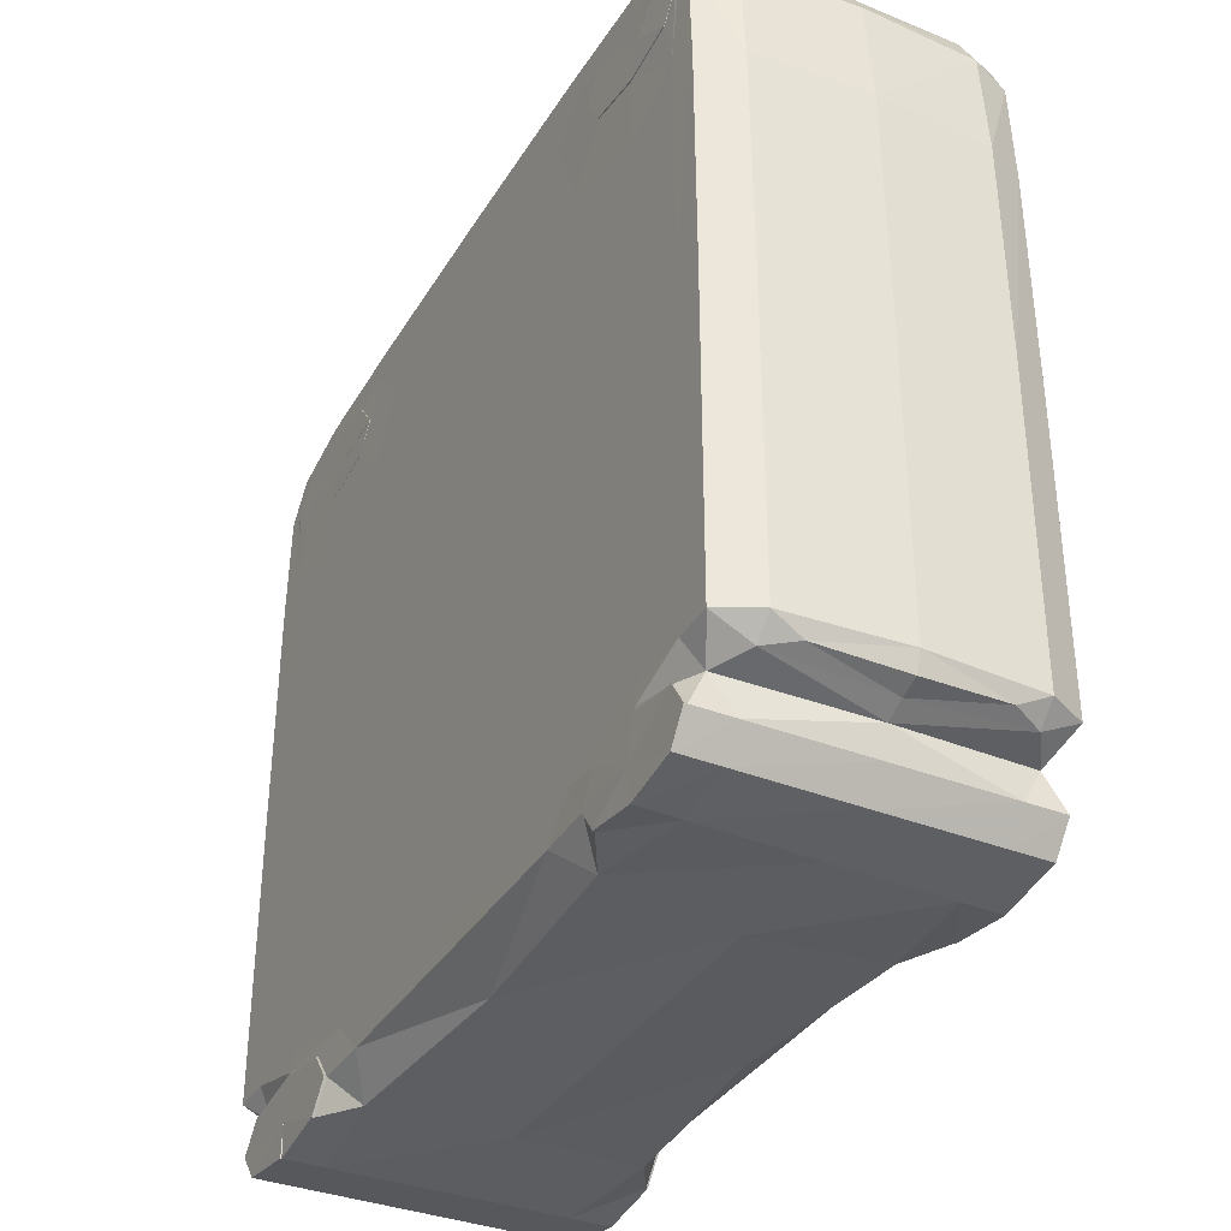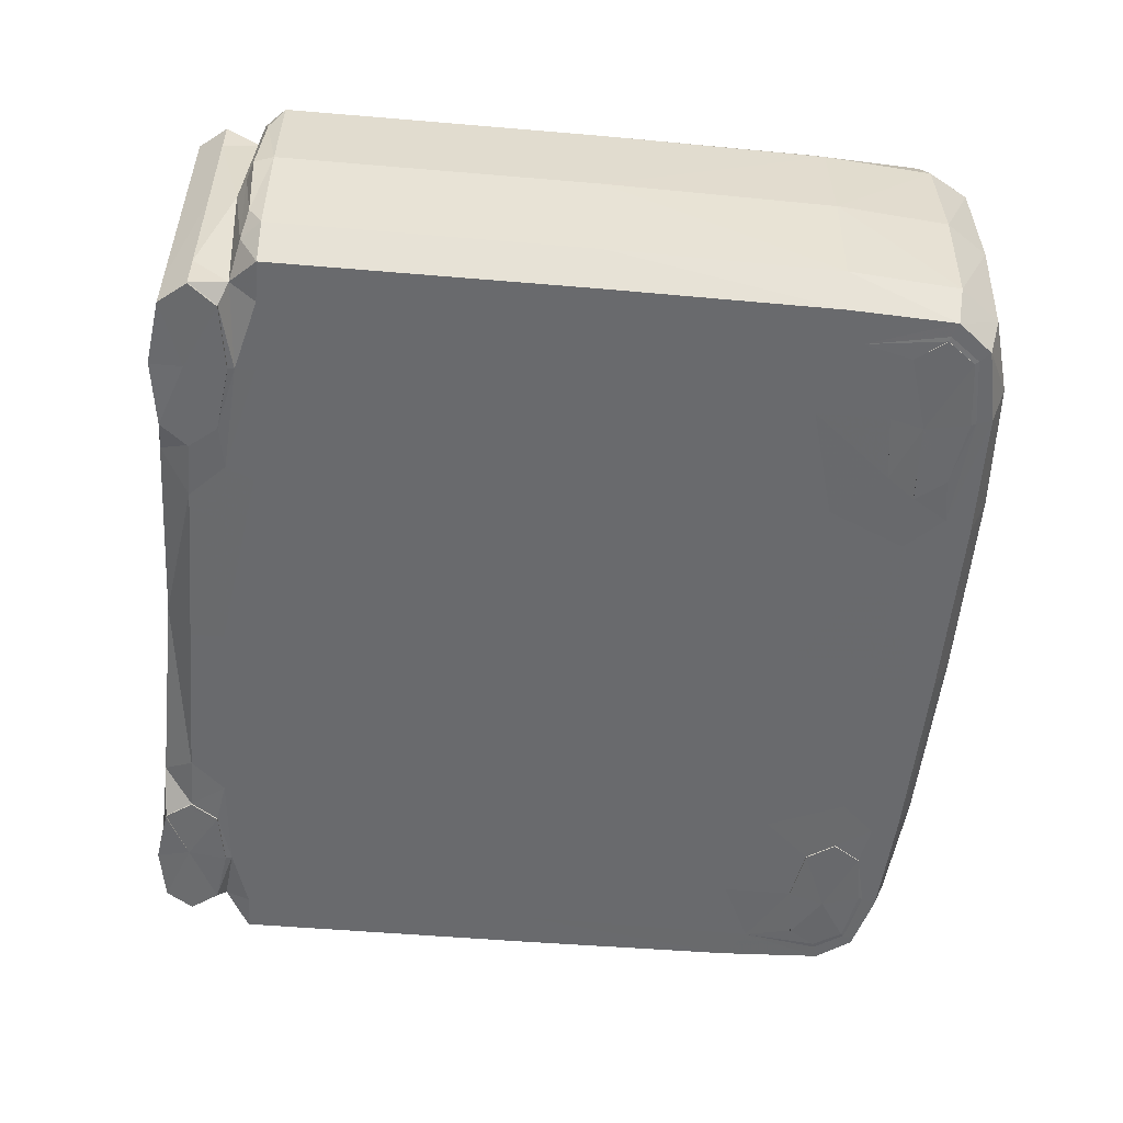
<metadata>
{"format":"obj","ext":"obj","renderer":"f3d","projection":"perspective","resolution":1024,"background":"white","views":[{"elev":-35.6,"azim":62.6,"up":"+Z"},{"elev":-53.0,"azim":-95.2,"up":"+Y"}]}
</metadata>
<code>
g 568_2
v -0.1574 -0.06297 0.1466
v 0.1587 -0.06296 0.1466
v -0.1601 0.06355 0.1446
v 0.1608 0.06355 0.1446
v -0.1559 0.04782 -0.1672
v 0.1564 0.04777 -0.1672
v -0.1561 -0.04722 -0.1672
v 0.1572 -0.04725 -0.1672
v -0.1024 0.06355 0.1478
v -0.08143 0.05348 -0.1685
v -0.08187 -0.05287 -0.1685
v -0.08197 -0.06295 0.1483
v 0.105 0.06355 0.1478
v 0.08466 0.05345 -0.1685
v 0.09069 -0.05289 -0.1685
v 0.09129 -0.06295 0.1483
v 0.1049 0.06355 0.09168
v -0.1023 0.06355 0.09168
v -0.1636 0.06355 0.09185
v -0.161 -0.06295 0.101
v -0.08186 -0.06295 0.1009
v 0.09118 -0.06295 0.1009
v 0.1619 -0.06295 0.101
v 0.164 0.06355 0.09185
v 0.08622 0.06357 -0.1413
v -0.08349 0.0636 -0.1413
v -0.1626 0.05656 -0.1411
v -0.1624 -0.05594 -0.1411
v -0.08186 -0.06299 -0.1413
v 0.09118 -0.06301 -0.1413
v 0.163 -0.05595 -0.1411
v 0.1628 0.05654 -0.1411
v -0.1662 -0.04711 0.1548
v -0.08091 -0.04711 0.1671
v -0.1002 0.04774 0.1671
v -0.1699 0.04774 0.1548
v 0.1831 -0.04711 0.09287
v 0.1674 -0.04711 0.1548
v 0.1831 0.04774 0.09287
v 0.1704 0.04774 0.1548
v -0.1831 -0.04711 0.09287
v -0.1831 0.04774 0.09287
v 0.08899 -0.04711 0.1671
v 0.1036 0.04774 0.1671
v -0.1822 -0.03482 -0.1359
v -0.1822 0.03544 -0.1359
v 0.1822 -0.03482 -0.1359
v 0.1822 0.03544 -0.1359
v 0.1635 0.06355 -0.0925
v 0.1016 0.06355 -0.0925
v -0.09905 0.06355 -0.0925
v -0.1631 0.06355 -0.0925
v -0.1843 0.04774 -0.0925
v -0.1843 -0.04711 -0.0925
v -0.1588 -0.06292 -0.0925
v -0.07651 -0.06292 -0.0925
v 0.08537 -0.06292 -0.0925
v 0.1601 -0.06292 -0.0925
v 0.1843 -0.04711 -0.0925
v 0.1843 0.04774 -0.0925
v 0.1095 -0.06328 0.1453
v 0.1574 -0.06328 0.1453
v 0.1574 -0.06328 0.1213
v 0.1095 -0.06328 0.1213
v -0.1007 -0.06328 0.1453
v -0.1007 -0.06328 0.1213
v -0.1561 -0.06328 0.1213
v -0.1561 -0.06328 0.1453
v -0.1007 -0.06379 -0.1444
v -0.1007 -0.06379 -0.1672
v -0.1561 -0.06379 -0.1672
v -0.1561 -0.06379 -0.1444
v 0.1096 -0.06401 -0.1444
v 0.1574 -0.06401 -0.1444
v 0.1574 -0.06401 -0.1672
v 0.1096 -0.06401 -0.1672
v 0.1021 0.06387 -0.1444
v 0.1021 0.06387 -0.1672
v -0.09956 0.06421 -0.1444
v -0.1559 0.06421 -0.1444
v -0.1559 0.06421 -0.1672
v -0.09956 0.06421 -0.1672
v -0.129 -0.06297 0.1513
v -0.1489 0.06355 0.1473
v -0.1278 0.04782 -0.171
v -0.1283 -0.04722 -0.171
v -0.1631 0.06355 0.1339
v 0.1635 0.06355 0.1339
v -0.156 0.000312 -0.1672
v 0.1568 0.000312 -0.1672
v -0.1653 -0.04722 -0.1558
v 0.1653 -0.04725 -0.1558
v 0.001486 0.06355 0.148
v 0.001932 0.04774 -0.1672
v -0.1023 0.06355 0.1333
v 0.004616 -0.04711 -0.1672
v -0.07654 0.000312 -0.171
v 0.005063 -0.06292 0.148
v -0.06727 -0.06303 -0.1558
v 0.1504 0.06355 0.1473
v 0.1297 0.04777 -0.171
v 0.1049 0.06355 0.1333
v 0.1329 -0.04725 -0.171
v 0.08227 0.000312 -0.171
v 0.1341 -0.06296 0.1513
v 0.0774 -0.06306 -0.1558
v 0.1049 0.06355 -0.00109
v -0.1023 0.06355 -0.00109
v 0.001486 0.06355 0.09168
v -0.1638 0.06355 -0.00109
v -0.1482 0.06355 0.09168
v -0.1674 -0.06297 0.1339
v -0.06727 -0.06297 0.1333
v -0.1284 -0.06297 0.08768
v 0.07739 -0.06296 0.1333
v 0.005063 -0.06292 0.09168
v 0.1674 -0.06296 0.1339
v 0.1334 -0.06296 0.08768
v 0.1641 0.06355 -0.00109
v 0.1497 0.06355 0.09168
v 0.07015 0.06358 -0.1558
v -0.06718 0.06363 -0.1558
v 0.001486 0.06355 -0.1417
v -0.1653 0.04782 -0.1558
v -0.1303 0.06363 -0.1379
v -0.1588 -0.06292 -0.13
v -0.168 0.000312 -0.1444
v -0.07651 -0.06292 -0.13
v -0.1284 -0.06303 -0.1379
v 0.08537 -0.06292 -0.13
v 0.005063 -0.06292 -0.1417
v 0.1601 -0.06292 -0.13
v 0.1334 -0.06306 -0.1379
v 0.1653 0.04777 -0.1558
v 0.168 0.000312 -0.1444
v 0.1317 0.06358 -0.1379
v -0.09951 0.06387 -0.1444
v -0.1559 0.06387 -0.1444
v -0.09951 0.06387 -0.1672
v -0.1559 0.06387 -0.1672
v 0.1563 0.06369 -0.1444
v 0.1021 0.06369 -0.1444
v 0.1563 0.06369 -0.1672
v 0.1021 0.06369 -0.1672
v -0.1561 -0.06312 0.1213
v -0.1006 -0.06312 0.1213
v -0.1006 -0.06312 0.1453
v -0.1561 -0.06312 0.1453
v 0.1095 -0.06308 0.1213
v 0.1095 -0.06308 0.1453
v 0.1574 -0.06308 0.1213
v 0.1574 -0.06308 0.1453
v -0.1561 -0.06334 -0.1672
v -0.1007 -0.06334 -0.1672
v -0.1007 -0.06334 -0.1444
v -0.1561 -0.06334 -0.1444
v 0.1095 -0.06346 -0.1444
v 0.1574 -0.06346 -0.1444
v 0.1095 -0.06346 -0.1672
v 0.1574 -0.06346 -0.1672
v -0.1615 -0.06292 0.1507
v -0.07719 -0.06292 0.1594
v -0.1356 -0.04711 0.1635
v -0.1029 0.06355 0.1594
v -0.09074 0.000312 0.1696
v -0.1665 0.06355 0.1507
v -0.1505 0.04774 0.1635
v -0.1694 0.000312 0.1561
v 0.1755 -0.06292 0.09236
v 0.1628 -0.06292 0.1507
v 0.1796 -0.04711 0.138
v 0.1755 0.06355 0.09236
v 0.1857 0.000312 0.09304
v 0.1669 0.06355 0.1507
v 0.1796 0.04774 0.138
v 0.1702 0.000312 0.1561
v -0.1755 -0.06292 0.09236
v -0.1796 -0.04711 0.138
v -0.1755 0.06355 0.09236
v -0.1796 0.04774 0.138
v -0.1857 0.000312 0.09304
v 0.08605 -0.06292 0.1594
v 0.004616 -0.04711 0.1683
v 0.1055 0.06355 0.1594
v 0.09647 0.000312 0.1696
v 0.001932 0.04774 0.1683
v 0.1402 -0.04711 0.1635
v 0.1524 0.04774 0.1635
v -0.1762 -0.04711 -0.1379
v -0.1843 -0.04711 -0.13
v -0.1762 0.04774 -0.1379
v -0.1843 0.04774 -0.00109
v -0.1843 0.000312 -0.1379
v 0.1762 -0.04711 -0.1379
v 0.1843 -0.04711 -0.13
v 0.1762 0.04774 -0.1379
v 0.1843 0.000312 -0.1379
v 0.1843 0.04774 -0.00109
v 0.1616 0.06355 -0.13
v 0.09202 0.06355 -0.13
v 0.1472 0.06355 -0.0925
v -0.08942 0.06355 -0.13
v 0.001486 0.06355 -0.0925
v -0.1612 0.06355 -0.13
v -0.1457 0.06355 -0.0925
v -0.1843 0.04774 -0.13
v -0.1762 0.06355 -0.0925
v -0.1843 -0.04711 -0.00109
v -0.187 0.000312 -0.0925
v -0.1588 -0.06292 -0.00109
v -0.1762 -0.06292 -0.0925
v -0.07651 -0.06292 -0.00109
v -0.1283 -0.06292 -0.0925
v 0.08537 -0.06292 -0.00109
v 0.005063 -0.06292 -0.0925
v 0.1601 -0.06292 -0.00109
v 0.1334 -0.06292 -0.0925
v 0.1843 -0.04711 -0.00109
v 0.1762 -0.06292 -0.0925
v 0.1843 0.04774 -0.13
v 0.187 0.000312 -0.0925
v 0.1762 0.06355 -0.0925
v 0.1095 -0.06356 0.1453
v 0.1574 -0.06356 0.1453
v 0.1334 -0.06328 0.1493
v 0.1574 -0.06356 0.1213
v 0.1095 -0.06356 0.1213
v 0.1334 -0.06328 0.1173
v 0.1015 -0.06328 0.1333
v -0.1007 -0.06341 0.1453
v -0.09141 -0.06328 0.1333
v -0.1561 -0.06341 0.1453
v -0.1653 -0.06328 0.1333
v -0.1284 -0.06328 0.1493
v -0.1008 -0.06429 -0.1444
v -0.1008 -0.06429 -0.1672
v -0.09147 -0.06379 -0.1558
v -0.1561 -0.06429 -0.1672
v -0.1284 -0.06379 -0.171
v -0.1561 -0.06429 -0.1444
v -0.1653 -0.06379 -0.1558
v -0.1284 -0.06379 -0.1406
v 0.1335 -0.06401 -0.1406
v 0.1574 -0.06461 -0.1672
v 0.1653 -0.06401 -0.1558
v 0.1096 -0.06461 -0.1672
v 0.1335 -0.06401 -0.171
v 0.1016 -0.06401 -0.1558
v 0.1021 0.06411 -0.1444
v 0.1292 0.06387 -0.1406
v 0.1021 0.06411 -0.1672
v 0.09308 0.06387 -0.1558
v 0.1292 0.06387 -0.171
v -0.09962 0.06461 -0.1444
v -0.1559 0.06461 -0.1444
v -0.1277 0.06421 -0.1406
v -0.1559 0.06461 -0.1672
v -0.09962 0.06461 -0.1672
v -0.1277 0.06421 -0.171
v -0.09016 0.06421 -0.1558
v -0.1437 0.000312 0.1655
v -0.1482 0.06355 0.1333
v -0.128 0.000312 -0.171
v 0.1816 0.000312 0.1387
v -0.1816 0.000312 0.1387
v 0.001486 0.06355 0.1333
v 0.003275 0.000312 -0.171
v 0.005063 -0.06292 0.1333
v 0.003275 0.000312 0.171
v 0.1497 0.06355 0.1333
v 0.1313 0.000312 -0.171
v 0.147 0.000312 0.1655
v 0.001486 0.06355 -0.00109
v -0.1482 0.06355 -0.00109
v -0.187 0.000312 -0.00109
v -0.1283 -0.06292 -0.00109
v 0.005063 -0.06292 -0.00109
v 0.1334 -0.06292 -0.00109
v 0.187 0.000312 -0.00109
v 0.1497 0.06355 -0.00109
v 0.001486 0.06355 -0.1558
v -0.1653 0.000312 -0.1558
v 0.005063 -0.06292 -0.1558
v 0.1653 0.000312 -0.1558
v -0.1277 0.06387 -0.1406
v -0.09011 0.06387 -0.1558
v -0.1277 0.06387 -0.171
v -0.1653 0.06387 -0.1558
v 0.1292 0.06369 -0.1406
v 0.1653 0.06369 -0.1558
v 0.1292 0.06369 -0.171
v 0.09305 0.06369 -0.1558
v -0.1284 -0.06312 0.1173
v -0.09139 -0.06312 0.1333
v -0.1284 -0.06312 0.1493
v -0.1653 -0.06312 0.1333
v 0.1015 -0.06308 0.1333
v 0.1334 -0.06308 0.1173
v 0.1653 -0.06308 0.1333
v 0.1334 -0.06308 0.1493
v -0.1284 -0.06334 -0.171
v -0.09142 -0.06334 -0.1558
v -0.1284 -0.06334 -0.1406
v -0.1653 -0.06334 -0.1558
v 0.1334 -0.06346 -0.1406
v 0.1015 -0.06346 -0.1558
v 0.1334 -0.06346 -0.171
v 0.1653 -0.06346 -0.1558
v -0.1311 -0.06292 0.1574
v -0.151 0.06355 0.1574
v 0.1735 -0.06292 0.136
v 0.1735 0.06355 0.136
v -0.1735 -0.06292 0.136
v -0.1735 0.06355 0.136
v 0.005063 -0.06292 0.1601
v 0.001486 0.06355 0.1601
v 0.1361 -0.06292 0.1574
v 0.1524 0.06355 0.1574
v -0.1762 -0.06292 -0.00109
v -0.1762 0.06355 -0.00109
v -0.1762 0.000312 -0.1406
v 0.1762 -0.06292 -0.00109
v 0.1762 0.000312 -0.1406
v 0.1762 0.06355 -0.00109
v 0.1394 0.06355 -0.13
v 0.001486 0.06355 -0.13
v -0.138 0.06355 -0.13
v -0.1762 0.06355 -0.13
v -0.187 0.000312 -0.13
v -0.1762 -0.06292 -0.13
v -0.1283 -0.06292 -0.13
v 0.005063 -0.06292 -0.13
v 0.1334 -0.06292 -0.13
v 0.1762 -0.06292 -0.13
v 0.187 0.000312 -0.13
v 0.1762 0.06355 -0.13
v 0.1334 -0.06356 0.1493
v 0.1334 -0.06356 0.1173
v 0.1016 -0.06356 0.1333
v -0.09143 -0.06341 0.1333
v -0.1653 -0.06341 0.1333
v -0.1284 -0.06341 0.1493
v -0.09153 -0.06429 -0.1558
v -0.1284 -0.06429 -0.171
v -0.1653 -0.06429 -0.1558
v -0.1284 -0.06429 -0.1406
v 0.1653 -0.06461 -0.1558
v 0.1335 -0.06461 -0.171
v 0.09312 0.06411 -0.1558
v -0.1278 0.06461 -0.1406
v -0.1278 0.06461 -0.171
v -0.09023 0.06461 -0.1558
v 0.1382 -0.06346 0.1333
v -0.125 -0.06329 0.1311
v 0.1308 -0.06428 -0.157
v -0.1355 0.0644 -0.1547
v 0.1292 0.06387 -0.1575
v -0.1284 -0.06423 -0.1575
f 1 148 83
f 148 1 296
f 296 1 112
f 161 1 309
f 309 1 83
f 1 161 112
f 83 148 295
f 148 68 295
f 296 68 148
f 12 83 147
f 147 83 295
f 83 12 309
f 112 20 296
f 20 145 296
f 145 67 296
f 296 67 233
f 233 68 296
f 112 161 313
f 313 20 112
f 33 161 163
f 163 161 309
f 161 33 313
f 309 12 162
f 162 34 309
f 309 34 163
f 295 68 234
f 234 65 295
f 295 65 147
f 232 68 341
f 341 68 233
f 234 68 342
f 342 68 232
f 12 113 98
f 113 12 294
f 294 12 147
f 12 98 162
f 65 231 147
f 147 231 294
f 20 210 114
f 145 20 293
f 293 20 114
f 177 20 313
f 20 177 210
f 233 67 341
f 313 33 178
f 178 41 313
f 313 41 177
f 168 33 261
f 261 33 163
f 33 168 178
f 34 165 163
f 163 165 261
f 34 162 183
f 183 162 315
f 162 98 315
f 165 34 269
f 269 34 183
f 65 234 230
f 230 234 342
f 231 65 340
f 340 65 230
f 21 116 113
f 113 116 268
f 98 113 268
f 294 21 113
f 16 98 115
f 115 98 268
f 16 182 98
f 98 182 315
f 231 146 294
f 146 21 294
f 114 210 276
f 210 55 276
f 210 177 319
f 319 55 210
f 21 114 212
f 212 114 276
f 21 146 114
f 114 146 293
f 146 66 293
f 41 208 177
f 177 208 319
f 178 168 265
f 41 178 181
f 181 178 265
f 208 41 275
f 275 41 181
f 36 168 167
f 167 168 261
f 168 36 265
f 165 35 261
f 261 35 167
f 35 165 186
f 186 165 269
f 183 43 269
f 43 183 182
f 182 183 315
f 269 43 185
f 185 186 269
f 21 212 116
f 22 115 116
f 116 115 268
f 116 212 277
f 22 116 214
f 214 116 277
f 150 16 297
f 297 16 115
f 16 150 105
f 182 16 317
f 317 16 105
f 115 22 297
f 317 43 182
f 213 56 276
f 276 56 212
f 276 55 213
f 211 55 319
f 126 55 330
f 330 55 211
f 213 55 331
f 331 55 126
f 208 54 319
f 319 54 211
f 212 56 277
f 275 54 208
f 265 36 180
f 180 181 265
f 42 181 180
f 181 42 275
f 275 42 192
f 192 53 275
f 275 53 209
f 209 54 275
f 166 36 310
f 310 36 167
f 36 166 180
f 35 164 167
f 167 164 310
f 164 35 316
f 316 35 186
f 44 186 185
f 186 44 316
f 43 187 185
f 187 43 317
f 185 187 272
f 272 44 185
f 22 214 118
f 297 22 149
f 22 118 149
f 277 56 215
f 215 57 277
f 277 57 214
f 118 214 278
f 214 57 278
f 61 150 229
f 229 150 297
f 105 150 300
f 150 61 300
f 149 229 297
f 2 105 152
f 152 105 300
f 105 2 317
f 317 2 170
f 170 187 317
f 331 56 213
f 128 56 331
f 215 56 332
f 332 56 128
f 211 54 330
f 330 28 126
f 28 129 126
f 126 129 331
f 330 54 190
f 190 189 330
f 189 28 330
f 129 29 331
f 331 29 128
f 190 54 329
f 329 54 209
f 314 42 180
f 180 166 314
f 179 42 314
f 42 179 192
f 320 53 192
f 192 179 320
f 207 53 320
f 206 53 328
f 328 53 207
f 209 53 329
f 329 53 206
f 310 3 166
f 166 3 314
f 84 3 310
f 164 84 310
f 9 84 164
f 316 9 164
f 93 9 316
f 316 44 184
f 184 13 316
f 316 13 93
f 188 44 272
f 44 188 184
f 187 38 272
f 38 187 170
f 272 38 176
f 176 188 272
f 23 118 216
f 216 118 278
f 118 23 298
f 149 118 298
f 64 229 149
f 298 64 149
f 332 57 215
f 278 57 217
f 130 57 332
f 217 57 333
f 333 57 130
f 217 58 278
f 278 58 216
f 300 61 225
f 61 223 225
f 223 61 339
f 339 61 229
f 229 64 339
f 225 62 300
f 300 62 152
f 117 2 299
f 299 2 152
f 2 117 170
f 152 62 299
f 311 38 170
f 170 117 311
f 29 131 128
f 128 131 332
f 131 130 332
f 28 127 91
f 28 156 129
f 156 28 304
f 304 28 91
f 28 189 127
f 129 156 303
f 29 129 155
f 155 129 303
f 329 45 190
f 45 189 190
f 127 189 321
f 189 45 321
f 29 99 131
f 99 29 302
f 302 29 155
f 206 46 329
f 329 46 193
f 193 45 329
f 87 179 314
f 314 3 87
f 19 179 87
f 179 19 320
f 110 207 320
f 320 19 110
f 52 207 110
f 207 52 328
f 46 206 191
f 191 206 328
f 328 52 204
f 204 27 328
f 328 27 191
f 87 3 262
f 262 3 84
f 84 9 262
f 262 9 95
f 9 93 95
f 13 102 93
f 93 102 266
f 95 93 266
f 13 184 100
f 100 184 318
f 184 188 318
f 102 13 270
f 270 13 100
f 40 188 176
f 188 40 318
f 38 171 176
f 171 38 311
f 264 40 176
f 176 171 264
f 298 23 151
f 117 299 23
f 151 23 299
f 117 23 311
f 311 23 169
f 23 216 169
f 216 58 322
f 169 216 322
f 151 63 298
f 298 63 228
f 228 64 298
f 64 228 227
f 339 64 227
f 333 58 217
f 30 130 131
f 130 30 333
f 333 30 133
f 133 132 333
f 132 58 333
f 322 58 219
f 219 58 334
f 334 58 132
f 225 223 337
f 337 62 225
f 224 62 337
f 299 63 151
f 169 37 311
f 311 37 171
f 131 99 283
f 30 131 106
f 106 131 283
f 91 127 282
f 27 124 127
f 127 124 282
f 27 127 191
f 191 127 321
f 282 7 91
f 91 7 304
f 72 242 156
f 156 242 303
f 304 72 156
f 304 7 153
f 153 71 304
f 304 71 241
f 241 72 304
f 242 69 303
f 303 69 155
f 69 237 155
f 155 237 302
f 321 45 193
f 193 46 321
f 321 46 191
f 11 96 99
f 99 96 283
f 302 11 99
f 237 154 302
f 154 11 302
f 262 19 87
f 111 19 262
f 19 111 110
f 274 52 110
f 110 111 274
f 205 52 274
f 52 205 204
f 327 27 204
f 204 205 327
f 27 125 138
f 124 27 288
f 288 27 138
f 125 27 327
f 95 18 262
f 262 18 111
f 266 18 95
f 102 17 266
f 270 17 102
f 266 17 109
f 109 18 266
f 100 4 270
f 318 4 100
f 318 40 174
f 174 4 318
f 270 4 88
f 88 24 270
f 270 24 120
f 120 17 270
f 175 40 264
f 40 175 174
f 37 173 171
f 171 173 264
f 173 175 264
f 37 169 218
f 218 169 322
f 219 59 322
f 322 59 218
f 228 63 338
f 338 63 226
f 227 228 338
f 30 157 133
f 157 30 306
f 306 30 106
f 133 157 305
f 31 133 158
f 158 133 305
f 31 132 133
f 132 31 334
f 334 59 219
f 334 31 194
f 194 195 334
f 195 59 334
f 173 37 279
f 279 37 218
f 96 106 283
f 15 106 96
f 106 15 306
f 124 5 282
f 282 5 89
f 89 7 282
f 288 5 124
f 7 89 86
f 153 7 301
f 301 7 86
f 240 72 345
f 345 72 241
f 242 72 346
f 346 72 240
f 69 242 235
f 235 242 346
f 71 153 239
f 239 153 301
f 238 71 344
f 344 71 239
f 241 71 345
f 345 71 238
f 237 69 343
f 343 69 235
f 70 154 237
f 343 70 237
f 11 86 97
f 11 97 96
f 11 154 86
f 15 96 104
f 104 96 267
f 96 97 267
f 86 154 301
f 154 70 301
f 111 18 274
f 274 18 108
f 108 205 274
f 51 205 108
f 205 51 327
f 327 51 202
f 202 125 327
f 26 137 125
f 125 137 285
f 138 125 285
f 26 125 202
f 80 138 256
f 256 138 285
f 288 81 140
f 140 5 288
f 108 18 273
f 273 18 109
f 109 17 273
f 273 17 107
f 107 17 280
f 280 17 120
f 88 4 312
f 312 4 174
f 174 175 312
f 24 88 172
f 172 88 312
f 24 119 120
f 119 24 324
f 324 24 172
f 120 119 280
f 39 175 173
f 175 39 312
f 279 39 173
f 218 59 279
f 279 59 221
f 221 59 335
f 335 59 195
f 157 73 305
f 73 157 248
f 248 157 306
f 306 15 159
f 159 248 306
f 305 73 243
f 243 158 305
f 31 92 135
f 92 31 308
f 308 31 158
f 31 135 194
f 74 158 243
f 158 74 308
f 323 47 194
f 194 135 323
f 47 195 194
f 195 47 335
f 221 60 279
f 279 60 198
f 198 39 279
f 103 15 271
f 271 15 104
f 15 103 159
f 89 5 263
f 263 5 85
f 5 140 85
f 86 89 263
f 97 86 263
f 301 70 239
f 70 236 239
f 236 70 343
f 10 97 85
f 85 97 263
f 10 94 97
f 97 94 267
f 14 104 94
f 94 104 267
f 14 101 104
f 104 101 271
f 273 51 108
f 203 51 273
f 51 203 202
f 326 26 202
f 202 203 326
f 26 123 122
f 137 26 286
f 286 26 122
f 123 26 326
f 137 79 285
f 79 137 260
f 260 137 286
f 285 79 256
f 255 80 350
f 350 80 256
f 79 254 256
f 256 254 350
f 81 259 140
f 259 81 351
f 351 81 257
f 85 140 287
f 140 259 287
f 107 50 273
f 273 50 203
f 50 107 201
f 201 107 280
f 119 49 280
f 280 49 201
f 312 39 172
f 39 198 172
f 172 198 324
f 49 119 222
f 222 119 324
f 198 60 324
f 324 60 222
f 335 60 221
f 335 47 197
f 197 48 335
f 335 48 220
f 220 60 335
f 76 248 159
f 307 76 159
f 159 103 307
f 135 92 284
f 92 8 284
f 8 92 160
f 160 92 308
f 32 135 134
f 134 135 284
f 32 196 135
f 135 196 323
f 308 74 245
f 245 75 308
f 308 75 160
f 245 74 347
f 196 48 323
f 323 48 197
f 197 47 323
f 222 60 336
f 336 60 220
f 8 103 90
f 90 103 271
f 103 8 307
f 101 6 271
f 271 6 90
f 10 85 139
f 139 85 287
f 10 122 94
f 122 10 286
f 286 10 139
f 14 94 121
f 121 94 281
f 94 122 281
f 14 144 101
f 144 14 292
f 292 14 121
f 101 144 291
f 6 101 143
f 143 101 291
f 50 200 203
f 203 200 326
f 200 25 326
f 326 25 123
f 25 121 123
f 123 121 281
f 122 123 281
f 139 260 286
f 254 79 352
f 352 79 260
f 82 260 139
f 260 82 352
f 259 82 287
f 82 259 258
f 258 259 351
f 287 82 139
f 200 50 325
f 325 50 201
f 49 199 201
f 201 199 325
f 199 49 336
f 336 49 222
f 48 196 220
f 220 196 336
f 247 76 307
f 76 247 246
f 307 8 160
f 160 247 307
f 284 8 90
f 90 134 284
f 75 247 160
f 32 141 136
f 141 32 290
f 290 32 134
f 199 32 325
f 325 32 136
f 196 32 336
f 336 32 199
f 6 134 90
f 134 6 290
f 347 75 245
f 244 75 347
f 247 75 348
f 348 75 244
f 290 6 143
f 121 25 292
f 144 78 291
f 78 144 252
f 252 144 292
f 292 25 142
f 142 252 292
f 291 78 253
f 25 200 136
f 136 200 325
f 25 136 142
f 352 82 258
f 246 247 348
f 136 141 289
f 141 250 289
f 142 136 289
f 251 78 349
f 349 78 252
f 78 251 253
f 77 252 142
f 252 77 349
f 289 77 142
f 250 77 289
f 77 250 249
f 349 77 249
f 353 299 62
f 353 63 299
f 353 226 63
f 353 338 226
f 353 227 338
f 353 339 227
f 353 223 339
f 353 337 223
f 353 224 337
f 353 62 224
f 354 293 66
f 354 145 293
f 354 67 145
f 354 341 67
f 354 232 341
f 354 342 232
f 354 230 342
f 354 340 230
f 354 231 340
f 354 146 231
f 354 66 146
f 355 243 73
f 355 74 243
f 355 347 74
f 355 244 347
f 355 348 244
f 355 246 348
f 355 76 246
f 355 248 76
f 355 73 248
f 356 138 80
f 356 288 138
f 356 81 288
f 356 257 81
f 356 351 257
f 356 258 351
f 356 352 258
f 356 254 352
f 356 350 254
f 356 255 350
f 356 80 255
f 357 250 141
f 357 249 250
f 357 349 249
f 357 251 349
f 357 253 251
f 357 291 253
f 357 143 291
f 357 290 143
f 357 141 290
f 358 343 235
f 358 236 343
f 358 239 236
f 358 344 239
f 358 238 344
f 358 345 238
f 358 240 345
f 358 346 240
f 358 235 346

</code>
